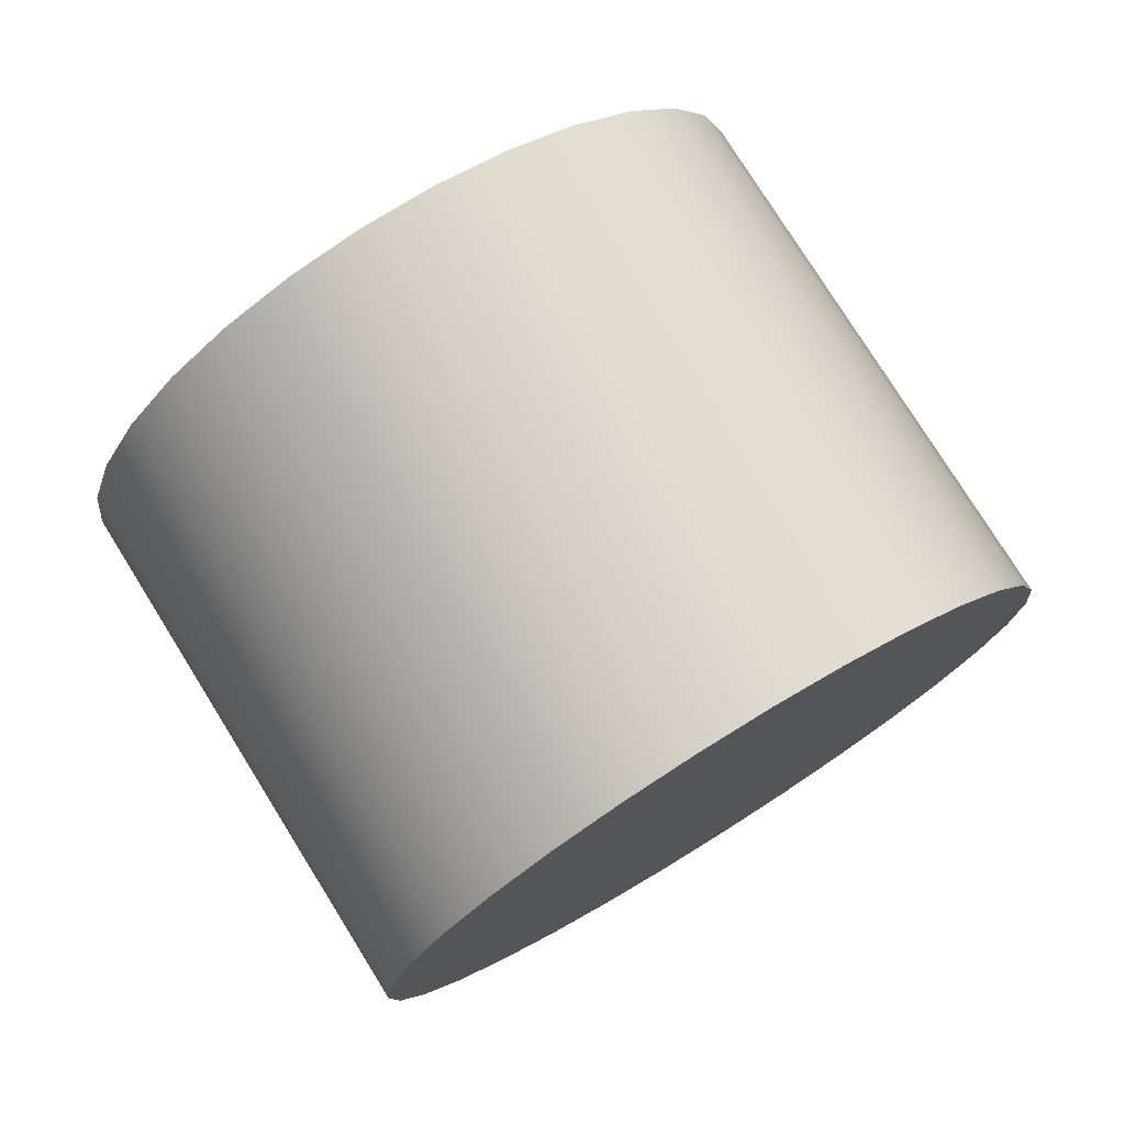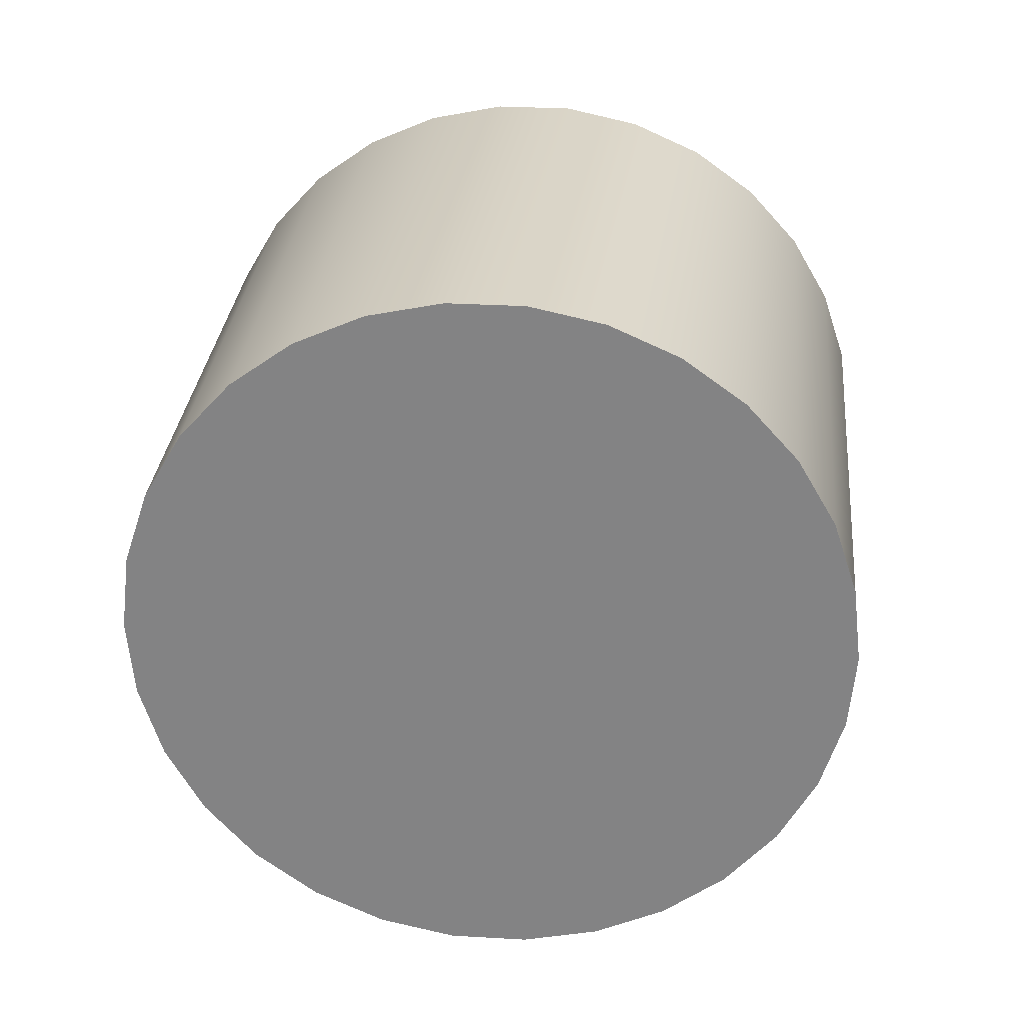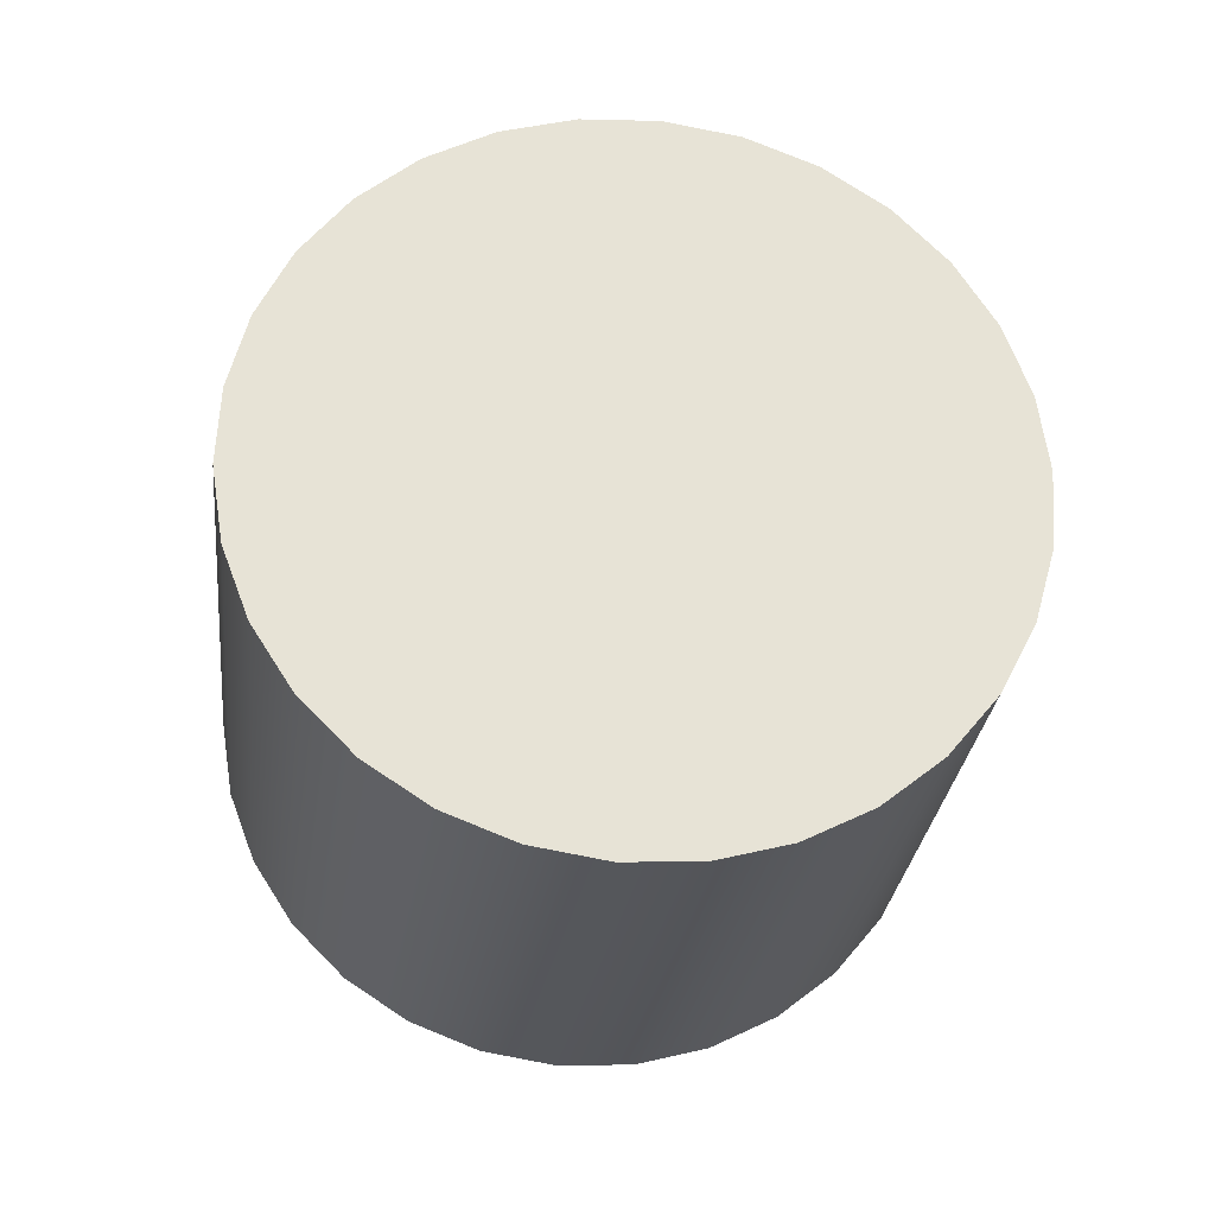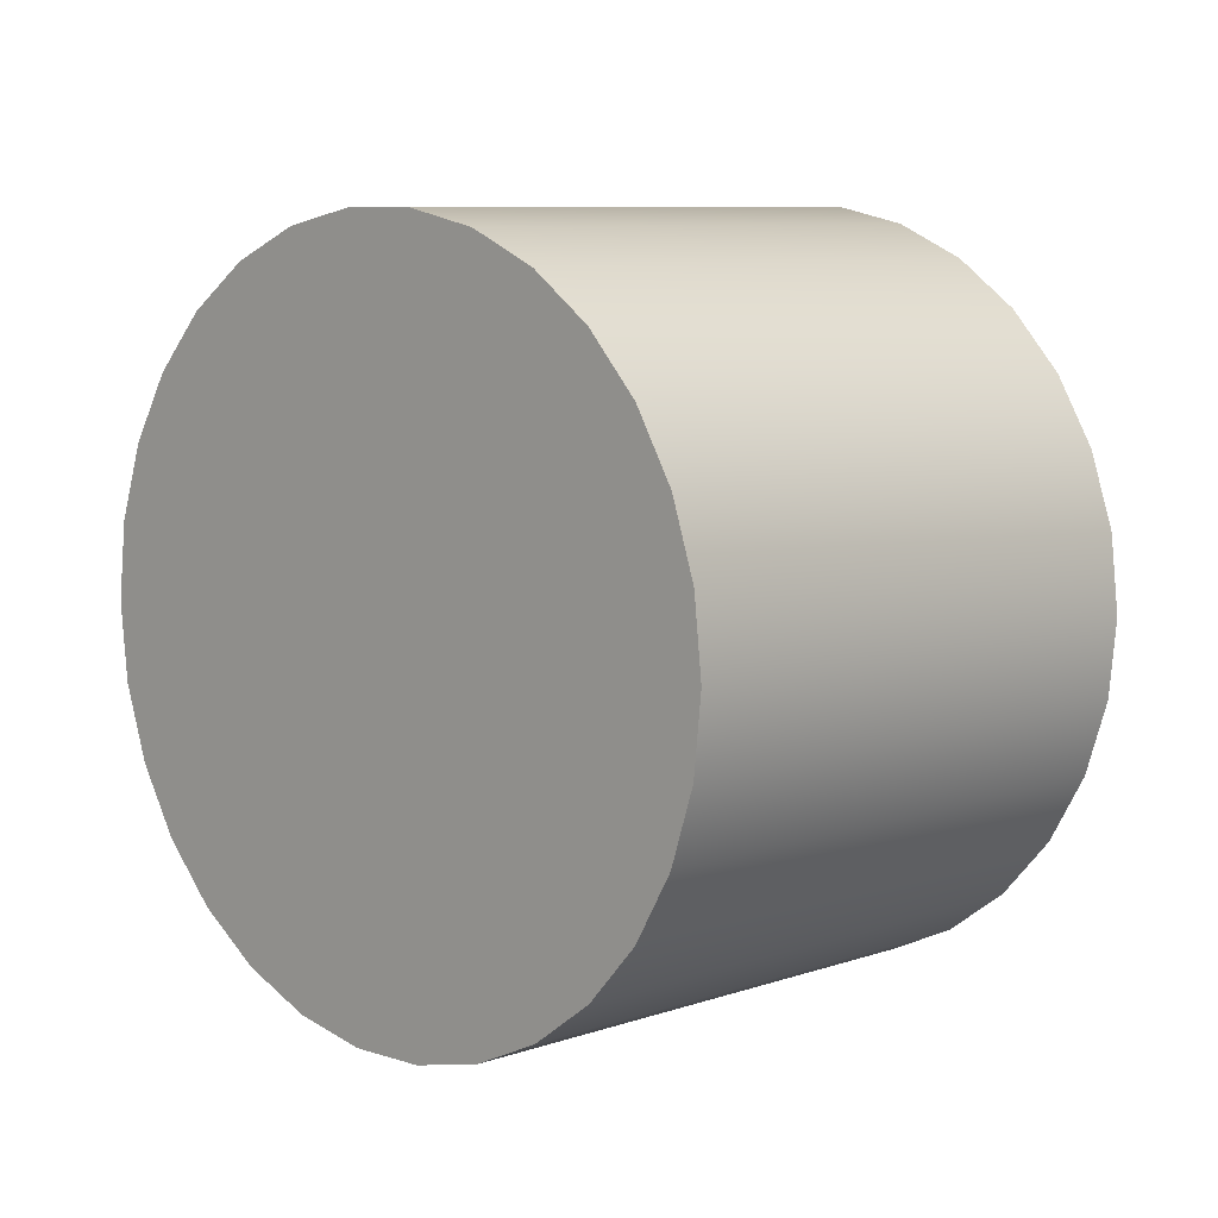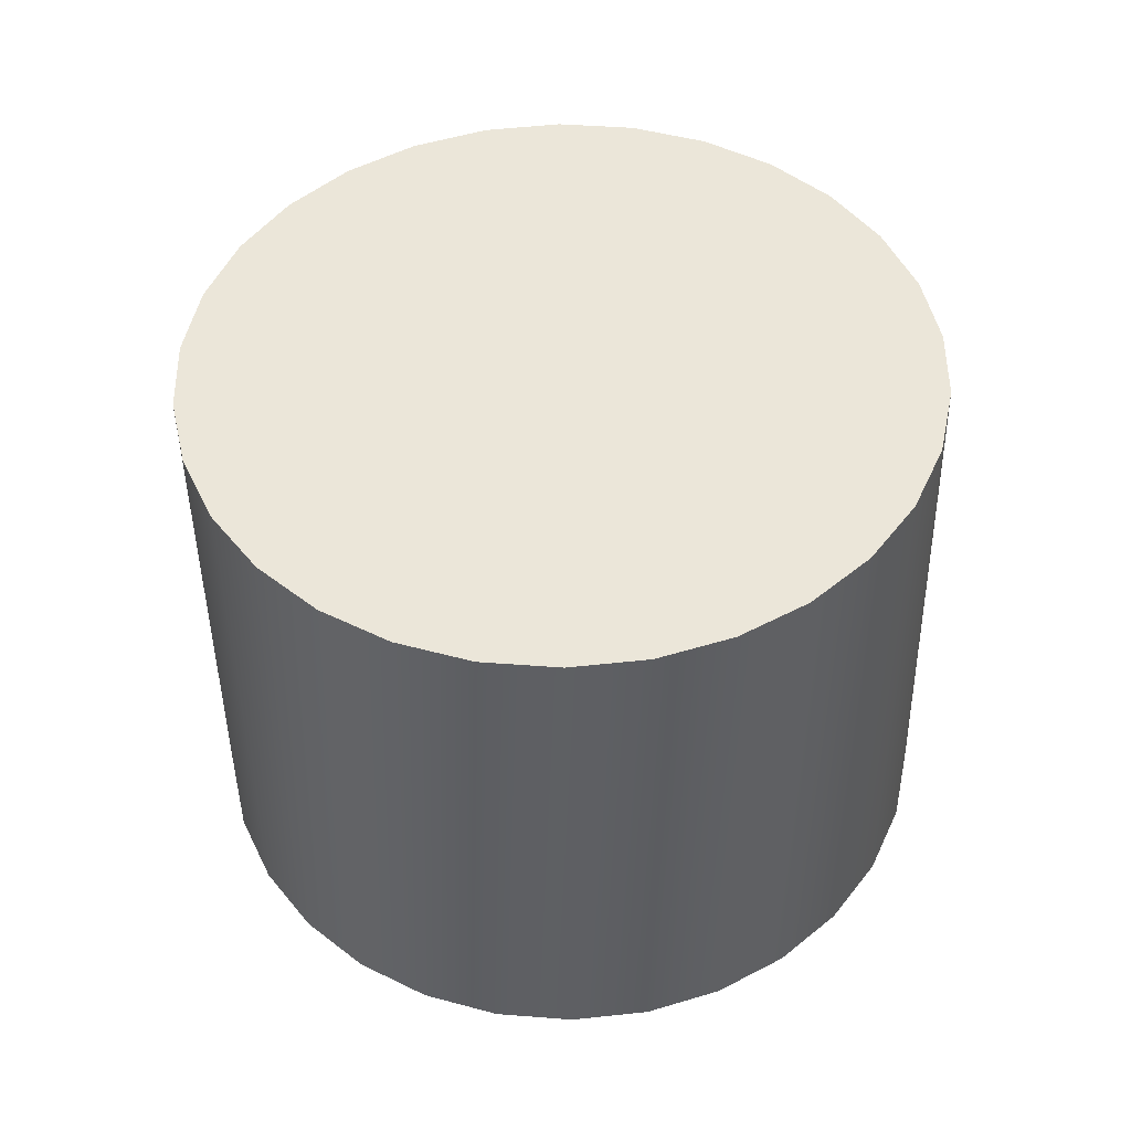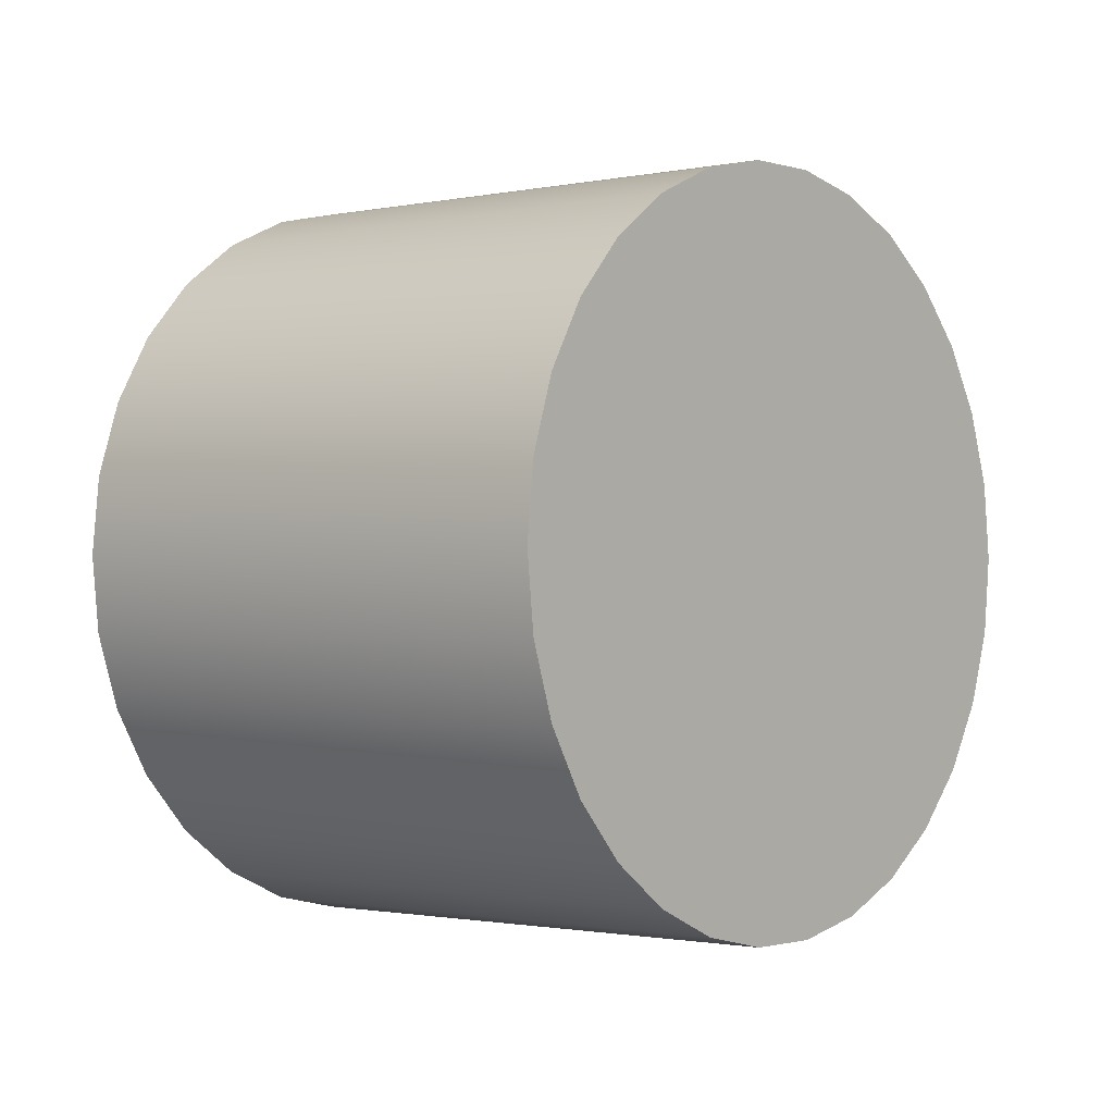
<metadata>
{"format":"obj","ext":"obj","renderer":"f3d","projection":"perspective","resolution":1024,"background":"white","views":[{"elev":76.3,"azim":-91.3,"up":"+Y"},{"elev":28.1,"azim":-54.4,"up":"+Y"},{"elev":-56.8,"azim":83.3,"up":"+Z"},{"elev":7.6,"azim":164.6,"up":"+Y"},{"elev":-72.5,"azim":90.9,"up":"+Z"},{"elev":-1.1,"azim":70.6,"up":"+Y"}]}
</metadata>
<code>
o mesh18/mesh18-geometry#mesh18-geometry
v -0.4309 -0.7407 0.1241
v -0.4304 -0.75 0.125
v -0.4529 -0.75 0.08677
v -0.4885 -0.7407 0.1581
v -0.4309 -0.7592 0.1241
v -0.4323 -0.7319 0.1217
v -0.4899 -0.7319 0.1556
v -0.488 -0.75 0.1589
v -0.4323 -0.768 0.1217
v -0.4347 -0.7239 0.1177
v -0.5105 -0.75 0.1207
v -0.4885 -0.7592 0.1581
v -0.4347 -0.776 0.1177
v -0.4923 -0.7239 0.1516
v -0.4378 -0.717 0.1123
v -0.4899 -0.768 0.1556
v -0.4378 -0.7829 0.1123
v -0.4954 -0.717 0.1462
v -0.4416 -0.7116 0.1059
v -0.4923 -0.776 0.1516
v -0.4416 -0.7884 0.1059
v -0.4992 -0.7116 0.1398
v -0.4459 -0.7078 0.09857
v -0.4954 -0.7829 0.1462
v -0.4459 -0.7921 0.09857
v -0.5035 -0.7078 0.1325
v -0.4505 -0.7059 0.09076
v -0.4992 -0.7884 0.1398
v -0.4505 -0.7941 0.09076
v -0.5081 -0.7059 0.1247
v -0.4552 -0.7059 0.08278
v -0.5035 -0.7921 0.1325
v -0.4552 -0.7941 0.08278
v -0.5128 -0.7059 0.1167
v -0.4598 -0.7078 0.07496
v -0.5081 -0.7941 0.1247
v -0.4598 -0.7921 0.07496
v -0.4641 -0.7116 0.06767
v -0.5174 -0.7078 0.1089
v -0.5128 -0.7941 0.1167
v -0.4641 -0.7884 0.06767
v -0.4679 -0.717 0.06121
v -0.5217 -0.7116 0.1016
v -0.5174 -0.7921 0.1089
v -0.4679 -0.7829 0.06121
v -0.4711 -0.7239 0.05586
v -0.5255 -0.717 0.09512
v -0.5217 -0.7884 0.1016
v -0.4711 -0.776 0.05586
v -0.4734 -0.7319 0.05187
v -0.5287 -0.7239 0.08978
v -0.5255 -0.7829 0.09512
v -0.4734 -0.768 0.05187
v -0.4749 -0.7407 0.0494
v -0.531 -0.7319 0.08579
v -0.5287 -0.776 0.08978
v -0.4749 -0.7592 0.0494
v -0.4754 -0.75 0.04857
v -0.5325 -0.7407 0.08332
v -0.531 -0.768 0.08579
v -0.533 -0.75 0.08248
v -0.5325 -0.7592 0.08332
f 1 2 3
f 3 2 1
f 2 1 4
f 4 1 2
f 2 5 3
f 3 5 2
f 6 1 3
f 3 1 6
f 1 7 4
f 4 7 1
f 2 4 8
f 8 4 2
f 2 8 5
f 5 8 2
f 3 5 9
f 9 5 3
f 1 6 7
f 7 6 1
f 10 6 3
f 3 6 10
f 7 11 4
f 4 11 7
f 4 11 8
f 8 11 4
f 5 8 12
f 12 8 5
f 5 12 9
f 9 12 5
f 3 9 13
f 13 9 3
f 6 14 7
f 7 14 6
f 6 10 14
f 14 10 6
f 15 10 3
f 3 10 15
f 14 11 7
f 7 11 14
f 11 12 8
f 8 12 11
f 9 12 16
f 16 12 9
f 9 16 13
f 13 16 9
f 3 13 17
f 17 13 3
f 14 10 18
f 18 10 14
f 18 10 15
f 15 10 18
f 19 15 3
f 3 15 19
f 18 11 14
f 14 11 18
f 11 16 12
f 12 16 11
f 13 16 20
f 20 16 13
f 20 17 13
f 13 17 20
f 3 17 21
f 21 17 3
f 18 15 22
f 22 15 18
f 22 15 19
f 19 15 22
f 23 19 3
f 3 19 23
f 22 11 18
f 18 11 22
f 11 20 16
f 16 20 11
f 20 24 17
f 17 24 20
f 24 21 17
f 17 21 24
f 3 21 25
f 25 21 3
f 22 19 26
f 26 19 22
f 26 19 23
f 23 19 26
f 27 23 3
f 3 23 27
f 26 11 22
f 22 11 26
f 11 24 20
f 20 24 11
f 24 28 21
f 21 28 24
f 28 25 21
f 21 25 28
f 3 25 29
f 29 25 3
f 26 23 30
f 30 23 26
f 30 23 27
f 27 23 30
f 27 3 31
f 31 3 27
f 30 11 26
f 26 11 30
f 11 28 24
f 24 28 11
f 28 32 25
f 25 32 28
f 32 29 25
f 25 29 32
f 3 29 33
f 33 29 3
f 30 27 34
f 34 27 30
f 31 3 35
f 35 3 31
f 34 27 31
f 31 27 34
f 34 11 30
f 30 11 34
f 11 32 28
f 28 32 11
f 32 36 29
f 29 36 32
f 36 33 29
f 29 33 36
f 3 33 37
f 37 33 3
f 35 3 38
f 38 3 35
f 39 31 35
f 35 31 39
f 34 31 39
f 39 31 34
f 34 39 11
f 11 39 34
f 11 36 32
f 32 36 11
f 36 40 33
f 33 40 36
f 40 37 33
f 33 37 40
f 3 37 41
f 41 37 3
f 38 3 42
f 42 3 38
f 43 35 38
f 38 35 43
f 39 35 43
f 43 35 39
f 39 43 11
f 11 43 39
f 11 40 36
f 36 40 11
f 40 44 37
f 37 44 40
f 44 41 37
f 37 41 44
f 3 41 45
f 45 41 3
f 42 3 46
f 46 3 42
f 47 38 42
f 42 38 47
f 43 38 47
f 47 38 43
f 43 47 11
f 11 47 43
f 11 44 40
f 40 44 11
f 44 48 41
f 41 48 44
f 48 45 41
f 41 45 48
f 3 45 49
f 49 45 3
f 46 3 50
f 50 3 46
f 51 42 46
f 46 42 51
f 47 42 51
f 51 42 47
f 47 51 11
f 11 51 47
f 11 48 44
f 44 48 11
f 48 52 45
f 45 52 48
f 52 49 45
f 45 49 52
f 3 49 53
f 53 49 3
f 50 3 54
f 54 3 50
f 46 50 55
f 55 50 46
f 46 55 51
f 51 55 46
f 51 55 11
f 11 55 51
f 11 52 48
f 48 52 11
f 52 56 49
f 49 56 52
f 49 56 53
f 53 56 49
f 3 53 57
f 57 53 3
f 54 3 58
f 58 3 54
f 50 54 59
f 59 54 50
f 50 59 55
f 55 59 50
f 55 59 11
f 11 59 55
f 11 56 52
f 52 56 11
f 53 56 60
f 60 56 53
f 53 60 57
f 57 60 53
f 3 57 58
f 58 57 3
f 54 58 61
f 61 58 54
f 54 61 59
f 59 61 54
f 59 61 11
f 11 61 59
f 11 60 56
f 56 60 11
f 57 60 62
f 62 60 57
f 57 62 58
f 58 62 57
f 58 62 61
f 61 62 58
f 11 61 62
f 62 61 11
f 11 62 60
f 60 62 11

</code>
